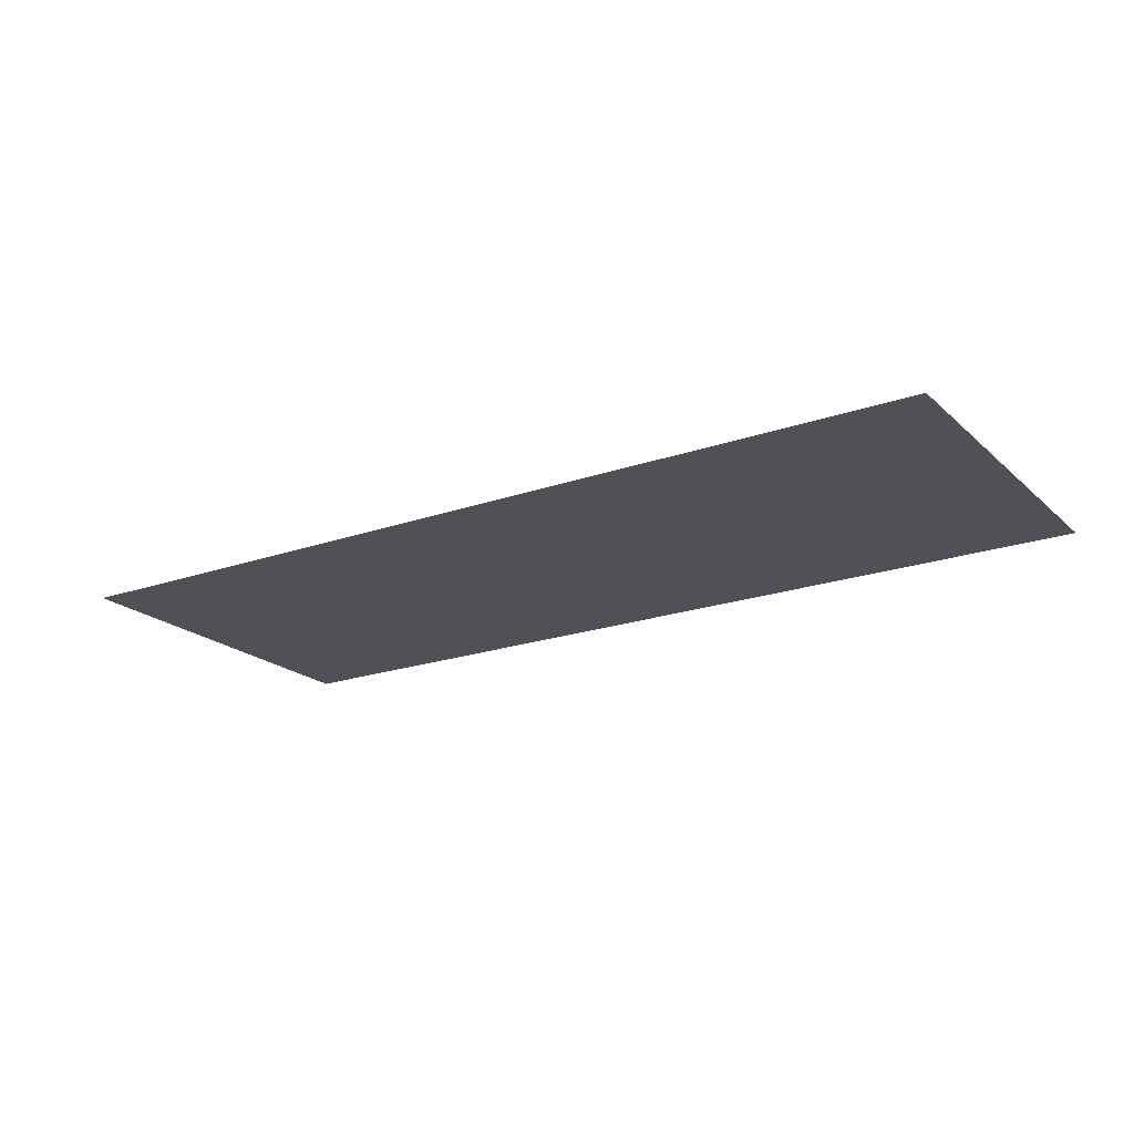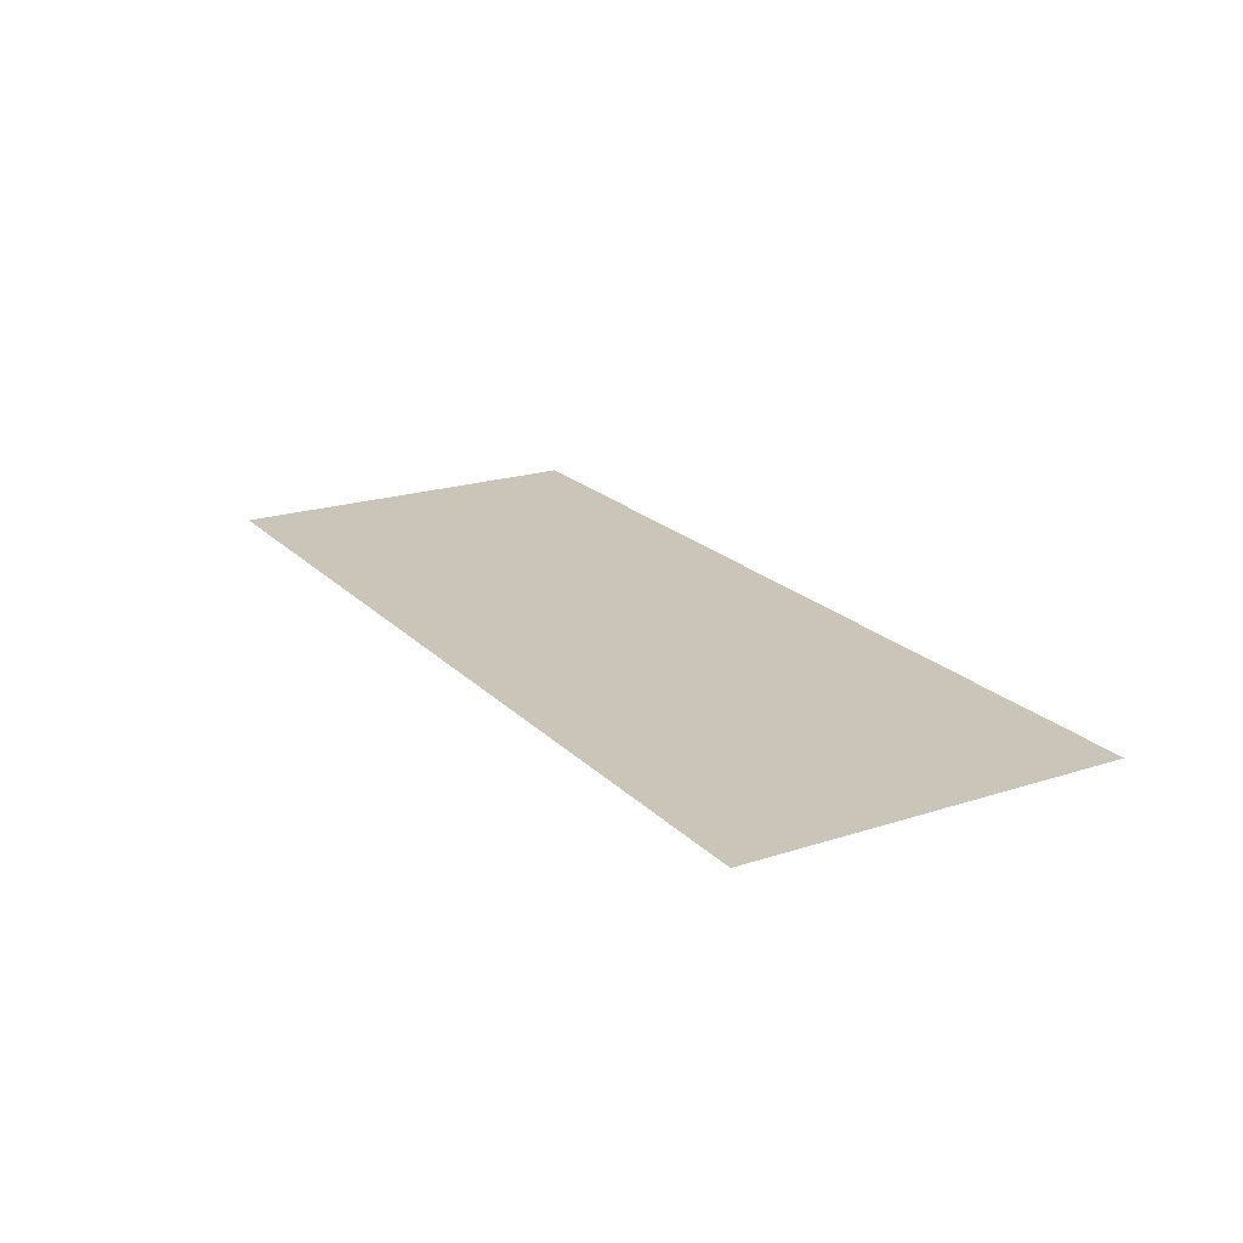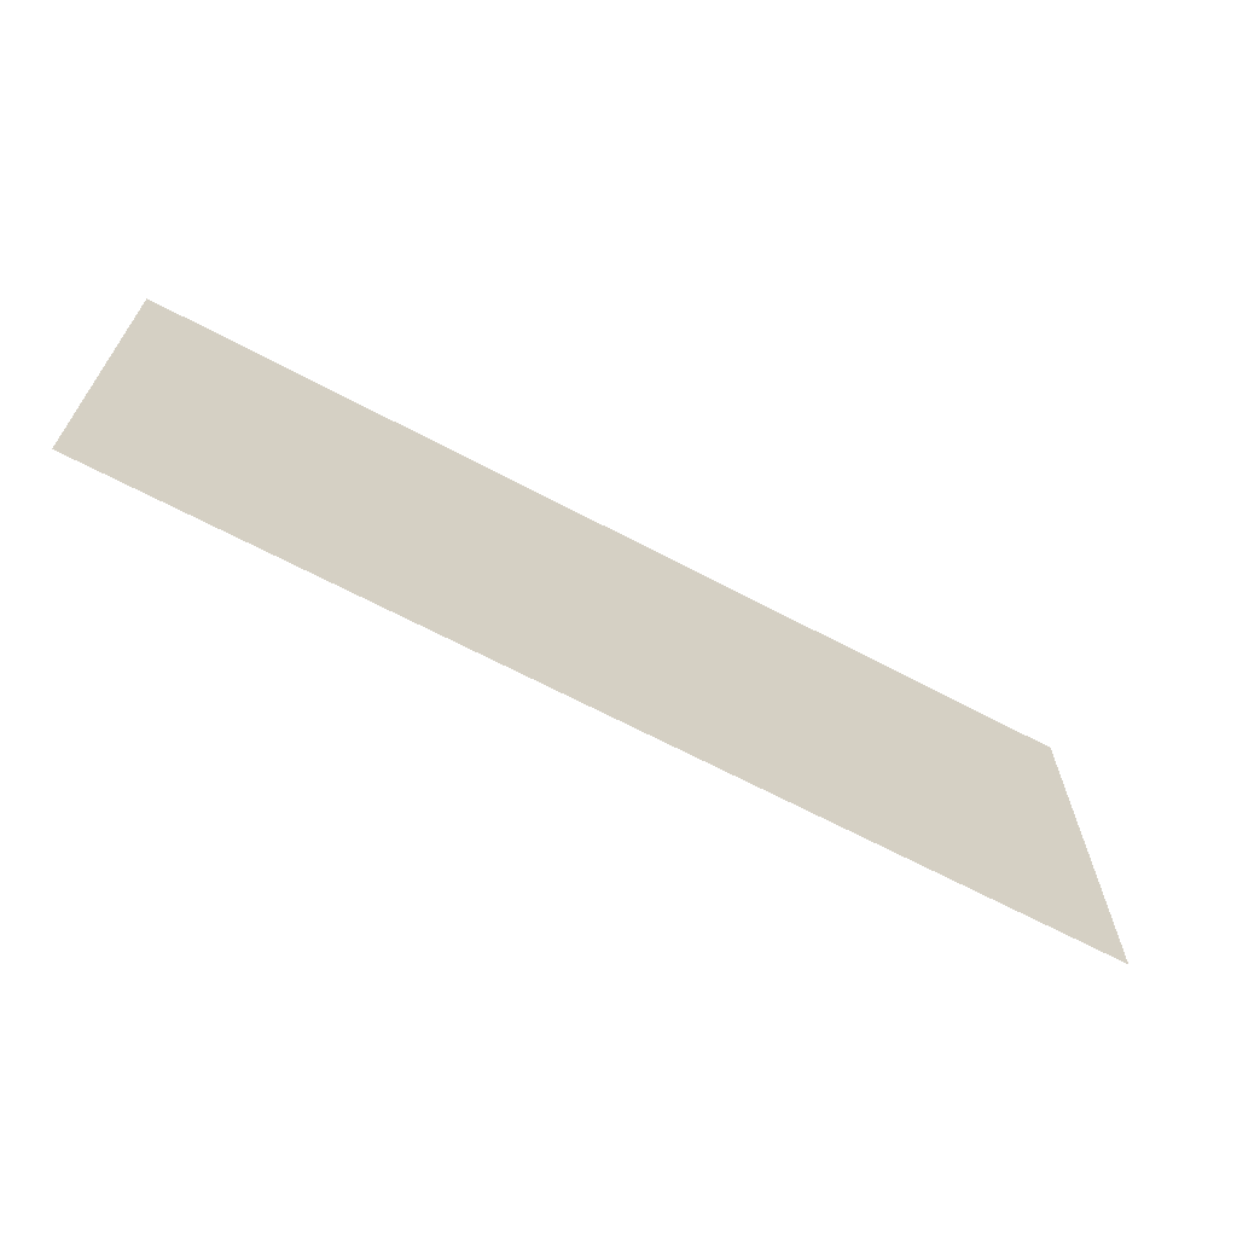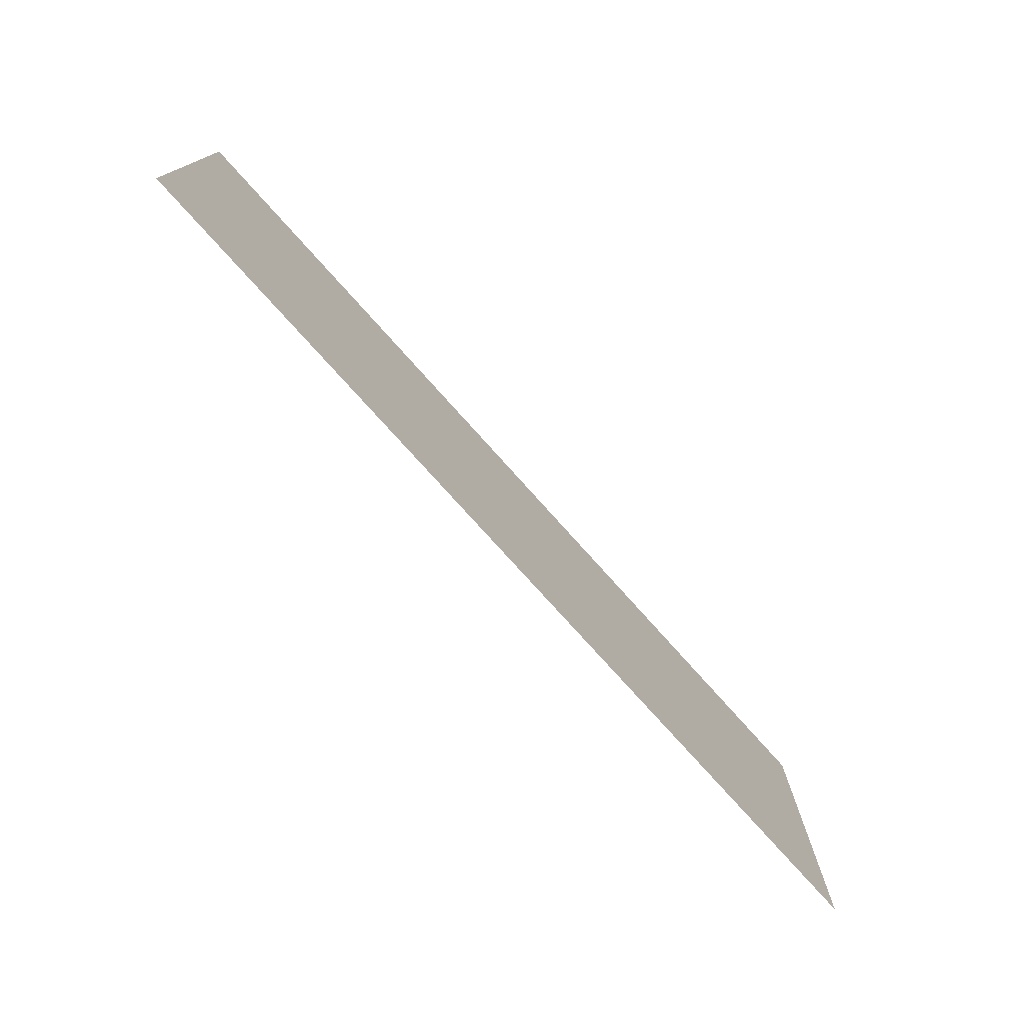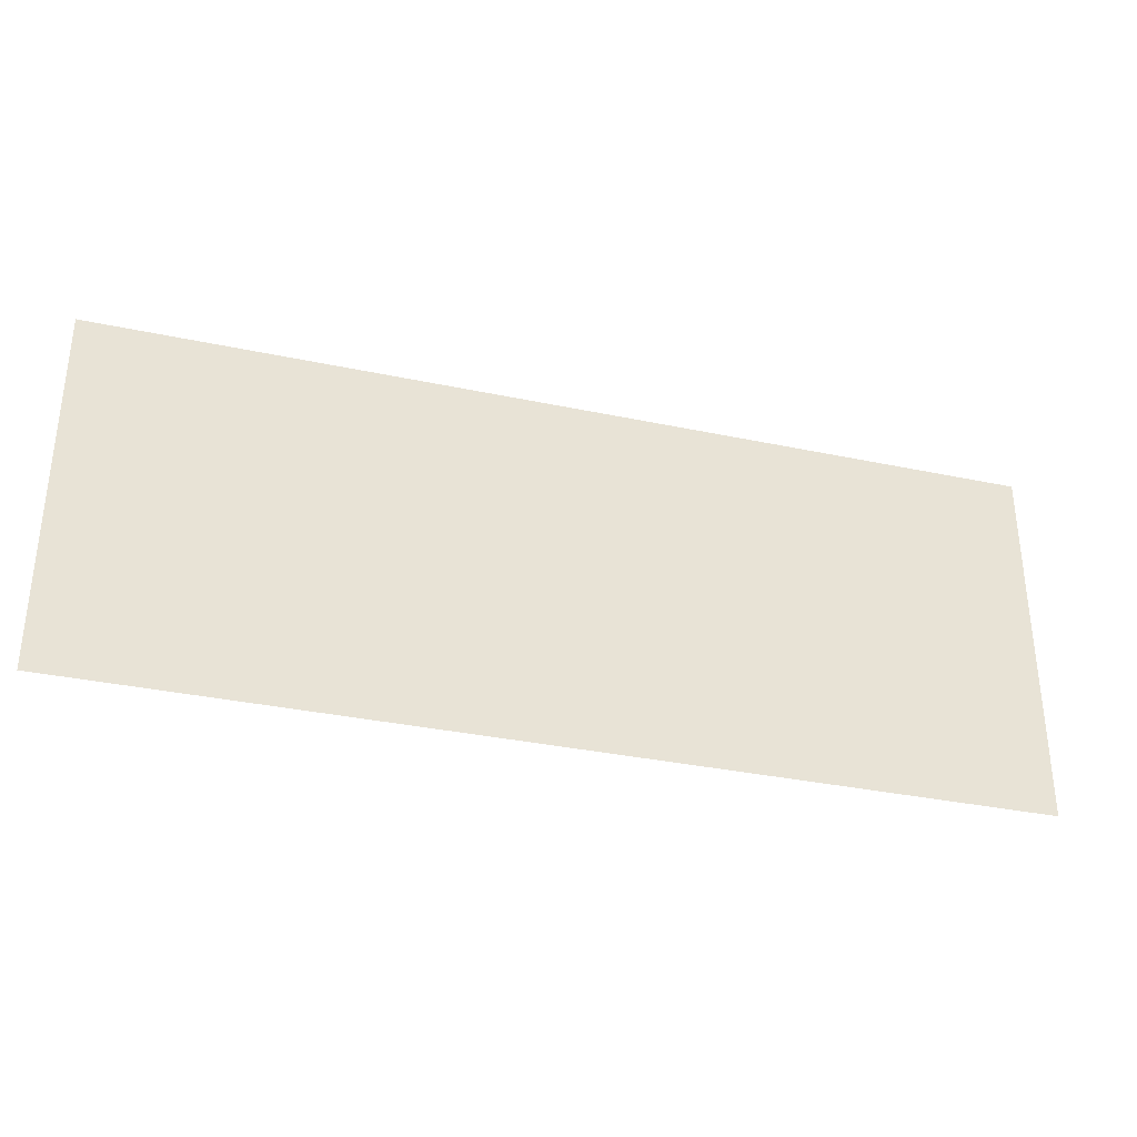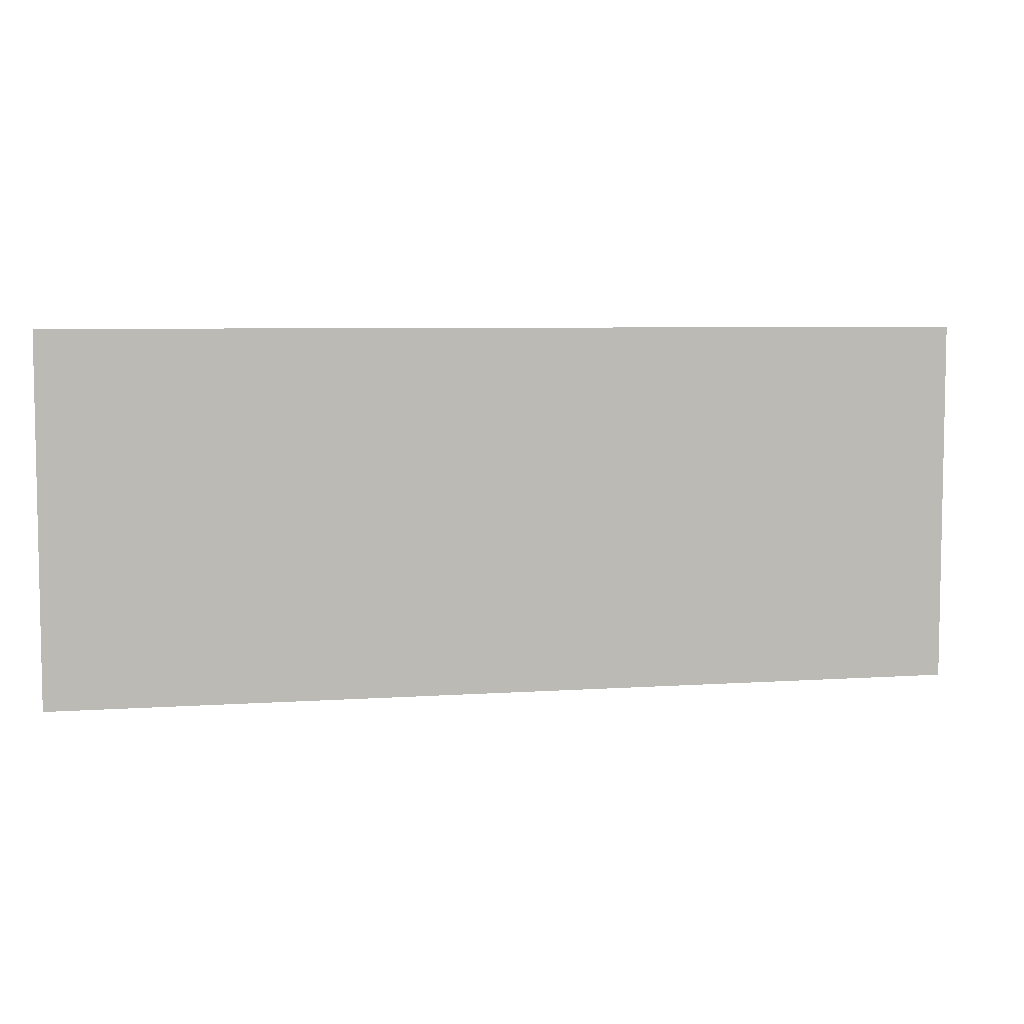
<metadata>
{"format":"obj","ext":"obj","renderer":"f3d","projection":"perspective","resolution":1024,"background":"white","views":[{"elev":-20.4,"azim":32.6,"up":"+Z"},{"elev":20.5,"azim":-120.5,"up":"+Z"},{"elev":-65.2,"azim":151.7,"up":"+Y"},{"elev":-75.8,"azim":-48.2,"up":"+Y"},{"elev":-33.6,"azim":-16.2,"up":"+Y"},{"elev":6.2,"azim":168.3,"up":"+Y"}]}
</metadata>
<code>
g Clouds_09
v -11.1 4.417 0
v 11.1 -4.417 0
v 11.1 4.417 0
v -11.1 -4.417 0
f 1 2 3
f 1 4 2

</code>
